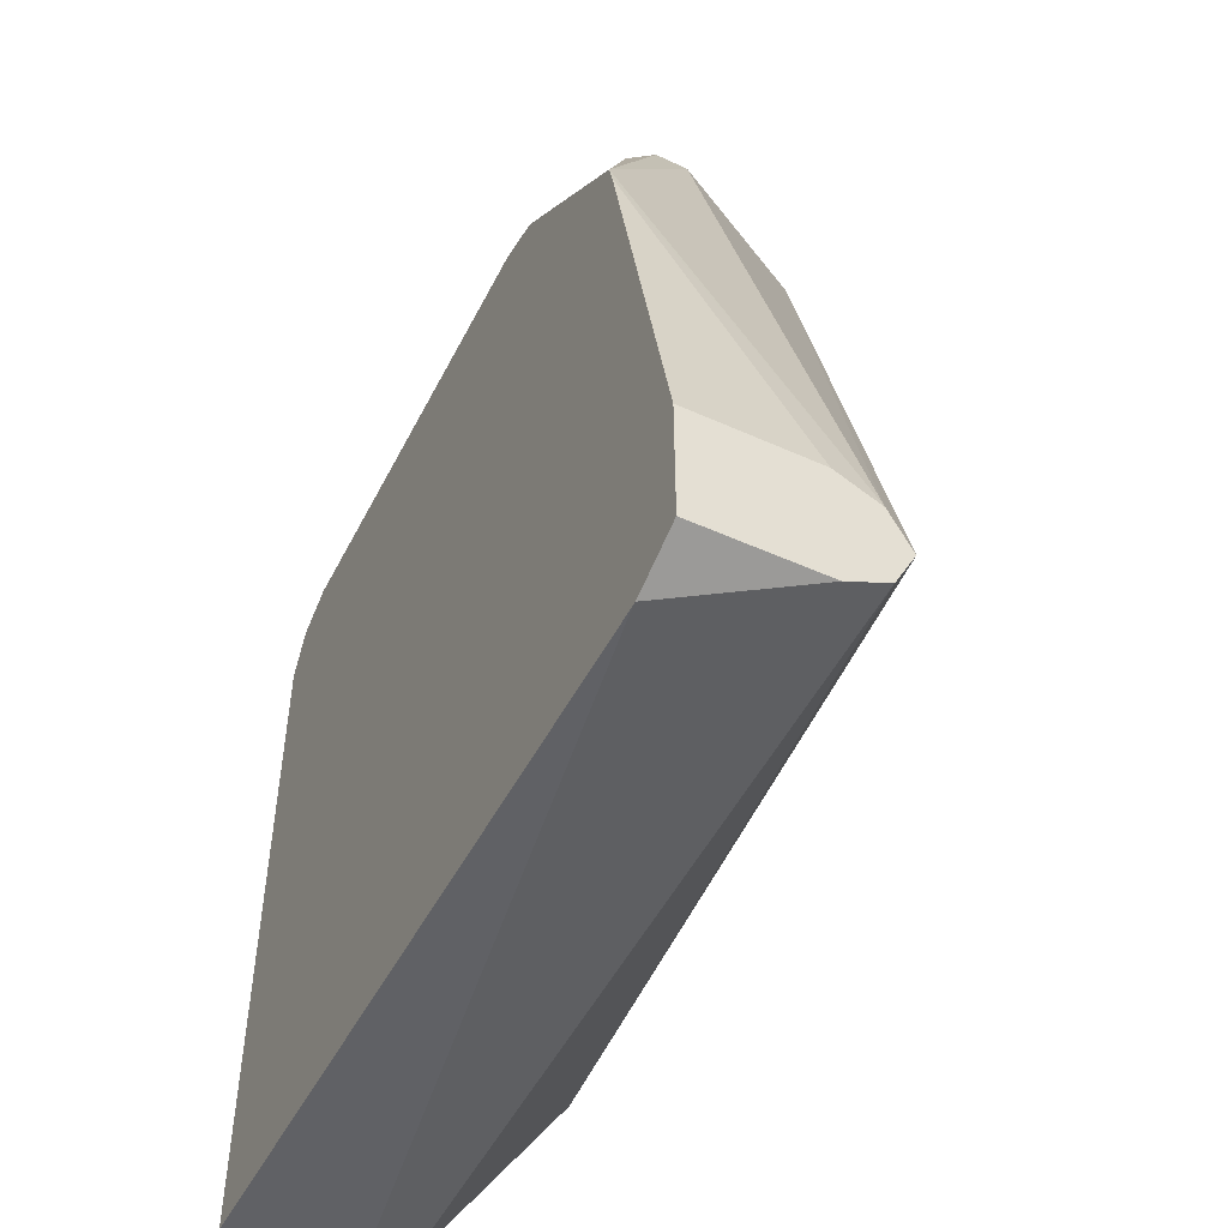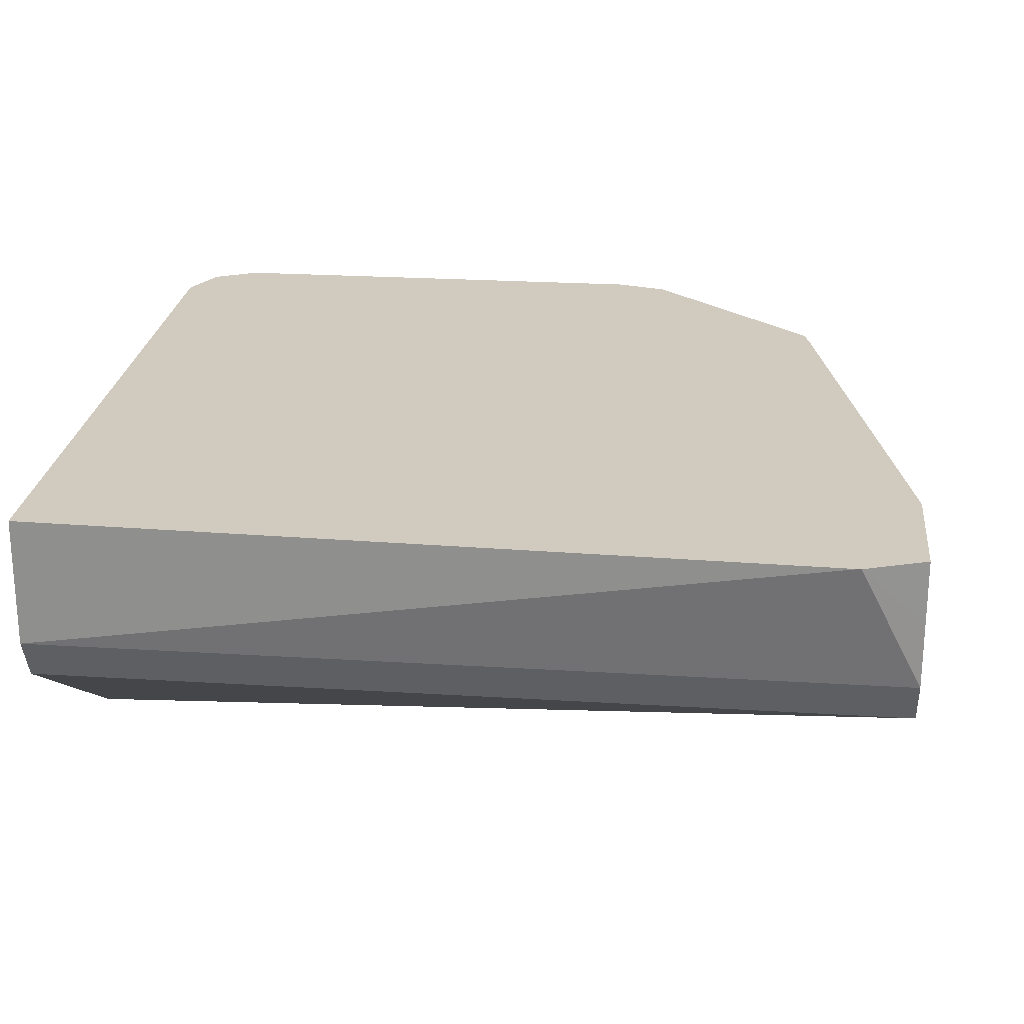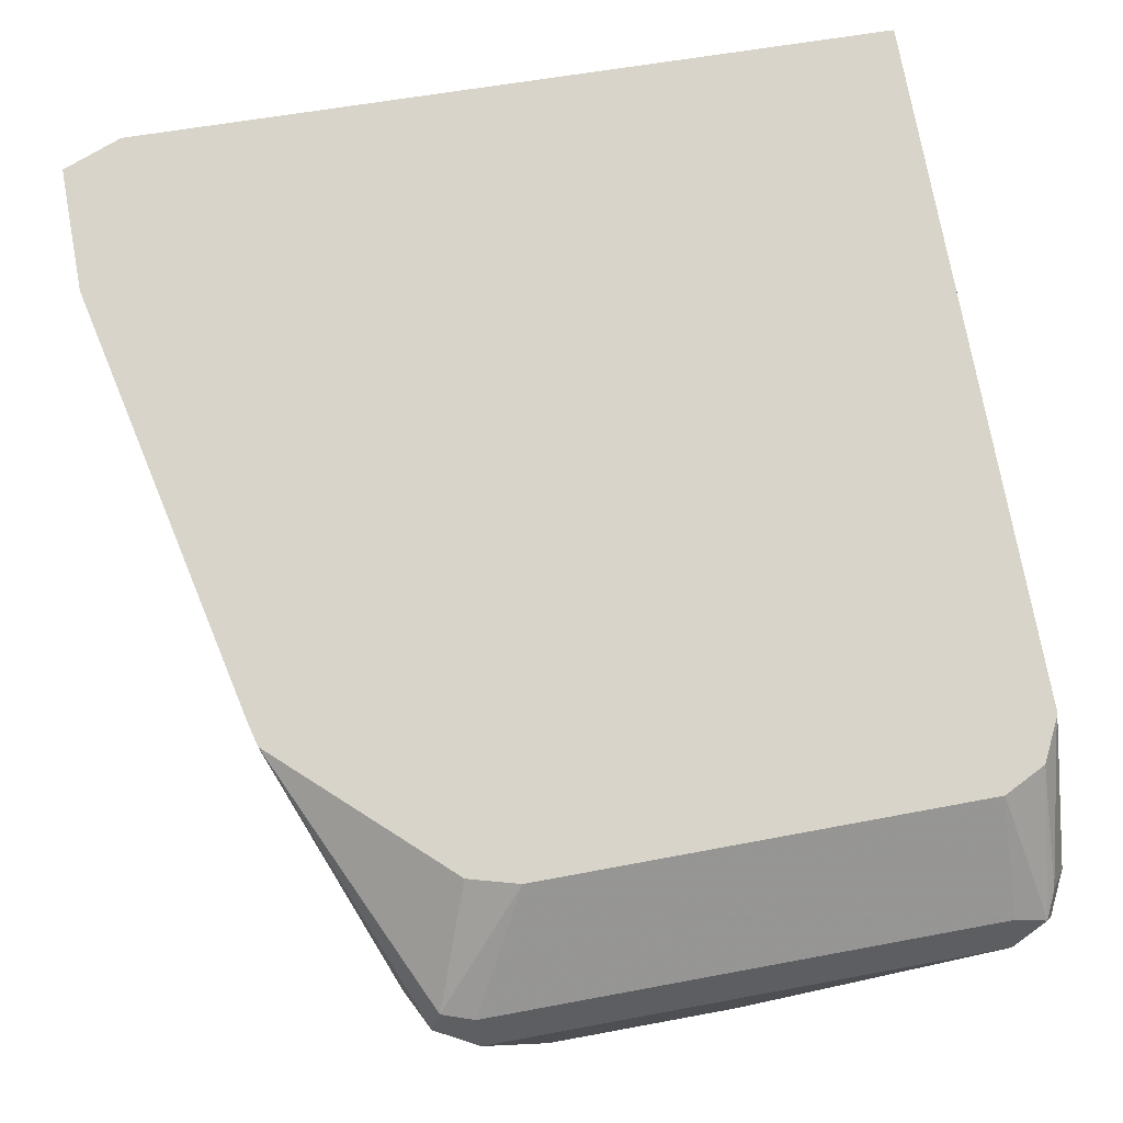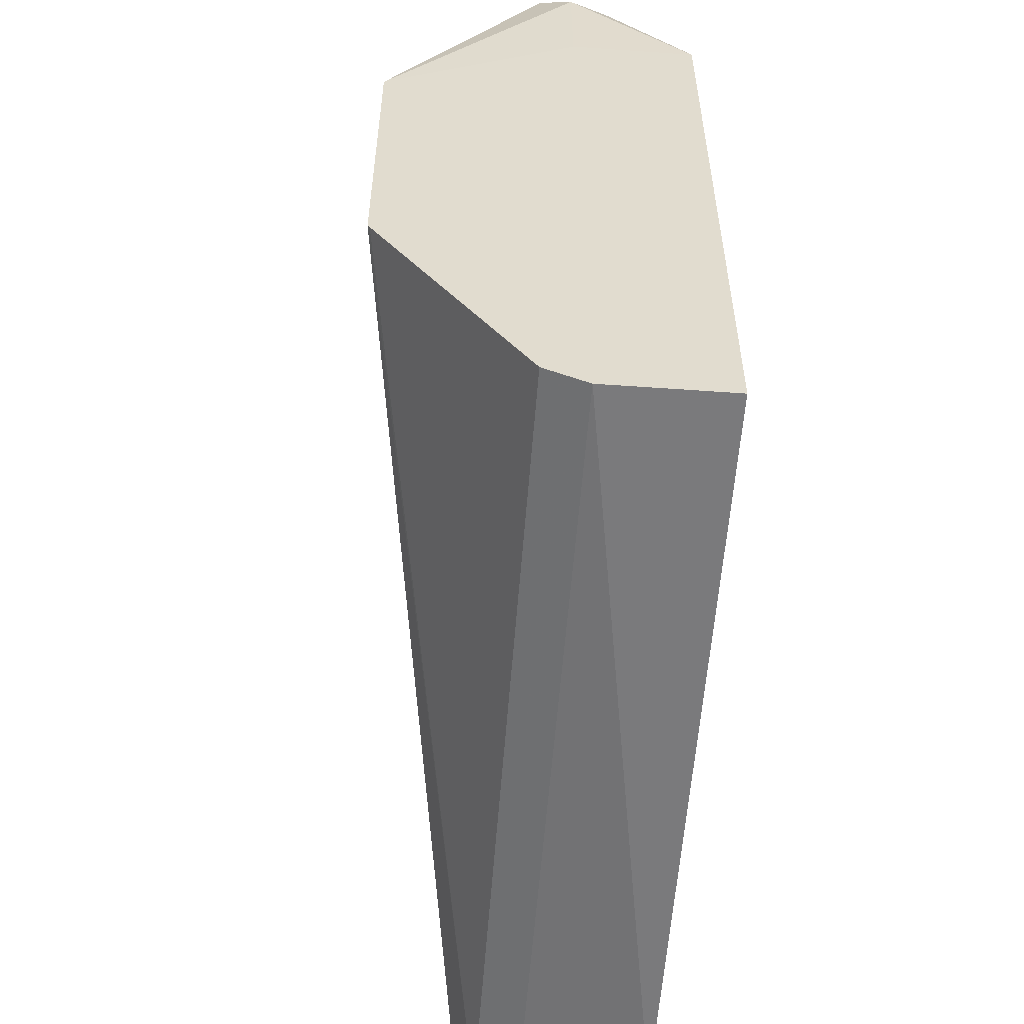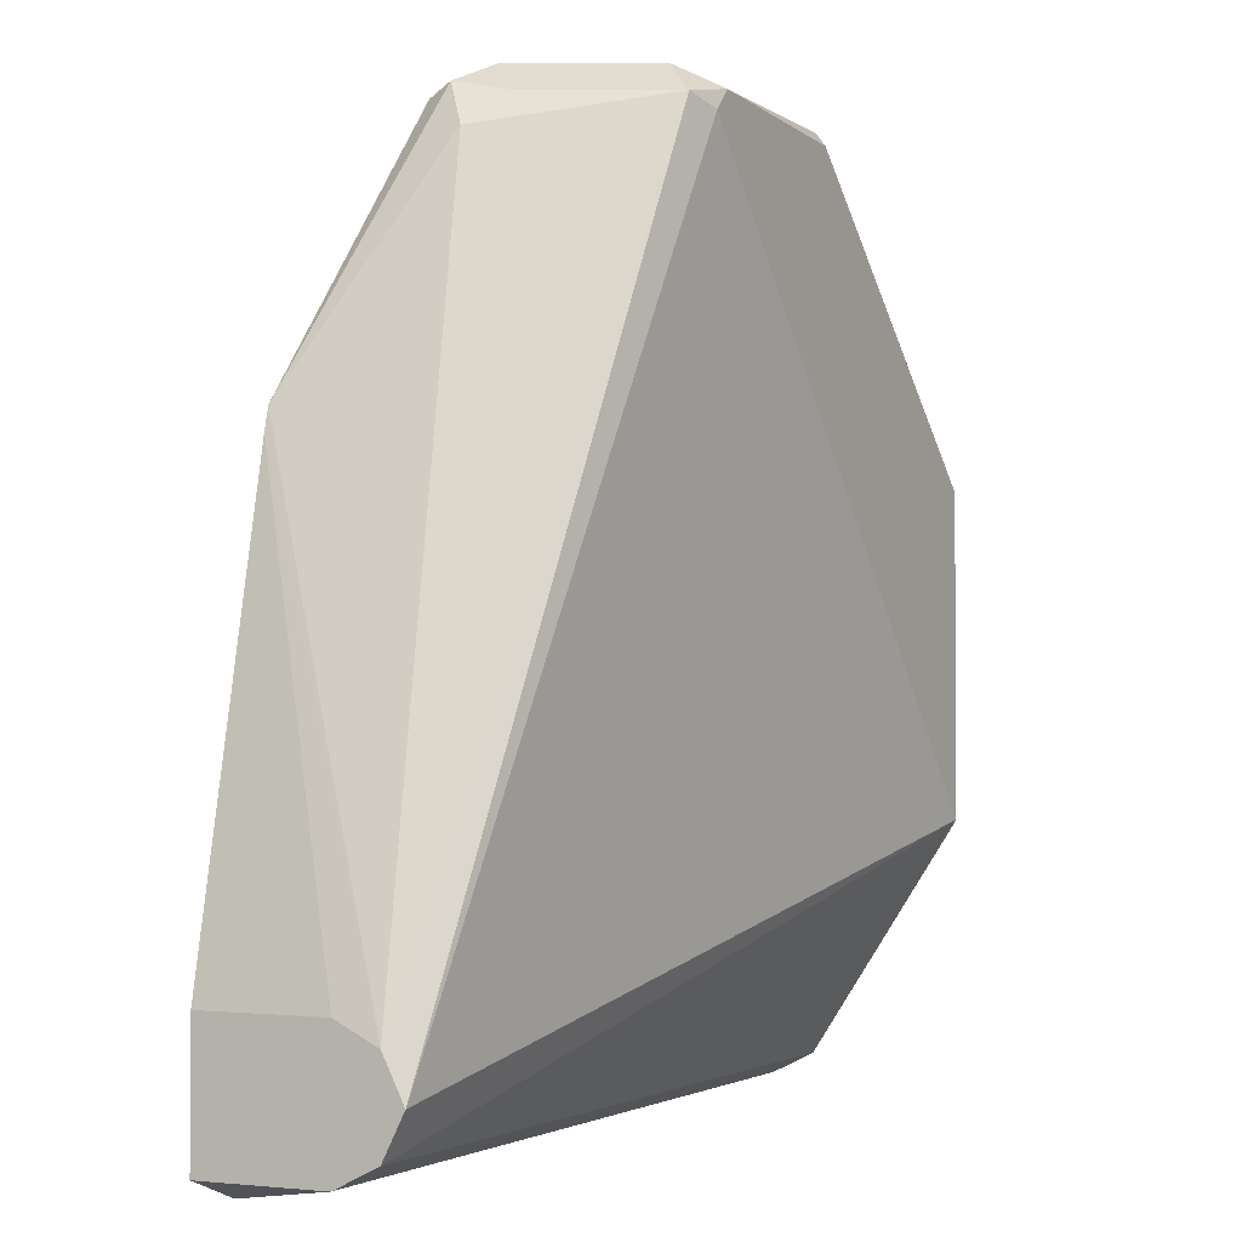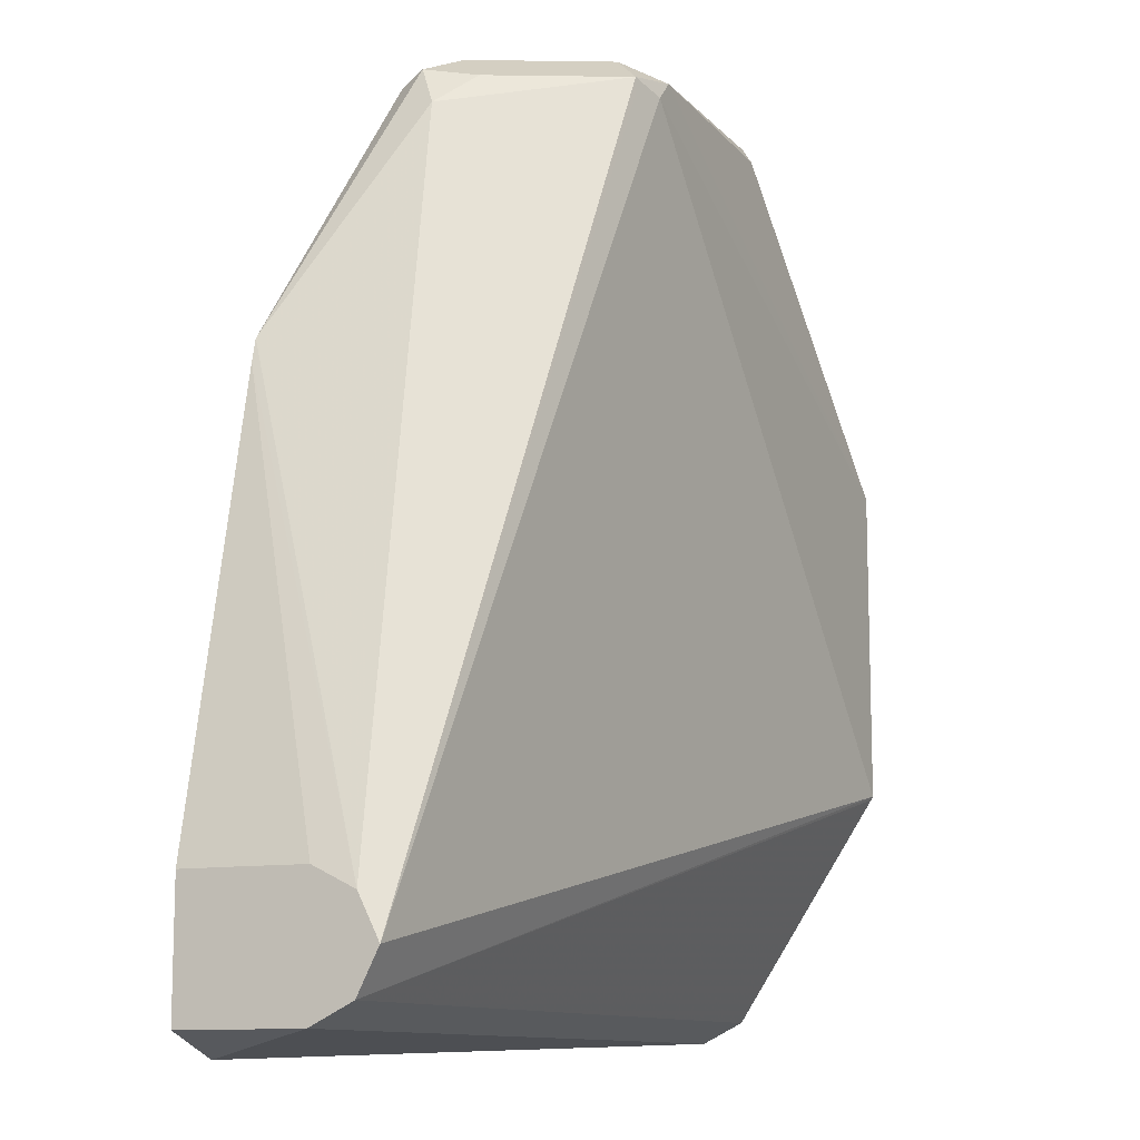
<metadata>
{"format":"obj","ext":"obj","renderer":"f3d","projection":"perspective","resolution":1024,"background":"white","views":[{"elev":-50.5,"azim":-116.3,"up":"+Z"},{"elev":23.4,"azim":-173.9,"up":"+Y"},{"elev":75.1,"azim":-10.4,"up":"+Y"},{"elev":-56.5,"azim":85.8,"up":"+Z"},{"elev":-2.3,"azim":-63.8,"up":"+Z"},{"elev":-11.2,"azim":-65.3,"up":"+Z"}]}
</metadata>
<code>
v -0.422 -0.1917 0.1152
v -0.422 -0.1735 0.1152
v -0.422 -0.2111 0.1152
v -0.393 -0.1735 0.2503
v -0.422 -0.1735 0.07671
v -0.422 -0.2239 0.1088
v -0.3913 -0.1735 0.257
v -0.4038 -0.1735 0.06986
v -0.422 -0.1917 0.07671
v -0.422 -0.2303 0.09597
v -0.3358 -0.2591 0.3358
v -0.3646 -0.2111 0.3262
v -0.3582 -0.2047 0.339
v -0.355 -0.1967 0.3358
v -0.3415 -0.1735 0.3031
v -0.403 -0.1735 0.06986
v -0.422 -0.2111 0.07677
v -0.422 -0.2302 0.09584
v -0.1724 -0.2693 0.1532
v -0.3262 -0.2623 0.3326
v -0.3358 -0.2591 0.331
v -0.3198 -0.2623 0.339
v -0.3262 -0.2495 0.3454
v -0.355 -0.2207 0.3358
v -0.3454 -0.2111 0.3454
v -0.3454 -0.1983 0.339
v -0.3262 -0.1735 0.3074
v -0.1724 -0.2111 0.07677
v -0.1724 -0.1735 0.07677
v -0.1724 -0.1916 0.07677
v -0.422 -0.2239 0.08316
v -0.1724 -0.2693 0.2492
v -0.1724 -0.2687 0.1521
v -0.2623 -0.2623 0.339
v -0.2591 -0.2639 0.3358
v -0.2687 -0.2495 0.3454
v -0.1919 -0.2111 0.3454
v -0.1823 -0.2015 0.3406
v -0.1919 -0.1983 0.339
v -0.1919 -0.1735 0.3074
v -0.1724 -0.2239 0.08316
v -0.1724 -0.1735 0.07733
v -0.1724 -0.269 0.2498
v -0.1855 -0.2239 0.339
v -0.1775 -0.2207 0.3358
v -0.1791 -0.2111 0.339
v -0.1727 -0.2111 0.3262
v -0.1791 -0.1983 0.3326
v -0.179 -0.1735 0.301
v -0.1724 -0.1735 0.2872
v -0.1724 -0.2111 0.2872
v -0.1729 -0.1735 0.2887
f 25 37 38
f 22 36 23
f 22 32 35
f 22 35 34
f 23 37 25
f 25 38 26
f 23 25 24
f 20 32 22
f 23 36 37
f 19 43 32
f 19 31 33
f 19 50 51
f 19 42 50
f 19 30 42
f 19 28 30
f 19 41 28
f 19 33 41
f 19 32 20
f 18 31 19
f 26 38 39
f 17 41 31
f 19 51 43
f 26 39 40
f 43 47 45
f 29 42 30
f 17 28 41
f 48 52 49
f 48 50 52
f 47 50 48
f 47 51 50
f 45 47 46
f 43 45 44
f 43 51 47
f 38 40 39
f 38 49 40
f 26 40 27
f 38 48 49
f 38 46 47
f 37 46 38
f 37 45 46
f 37 44 45
f 35 43 44
f 34 37 36
f 34 44 37
f 34 35 44
f 32 43 35
f 31 41 33
f 38 47 48
f 16 30 28
f 22 34 36
f 14 27 15
f 2 8 5
f 2 16 8
f 2 29 16
f 2 42 29
f 2 50 42
f 2 52 50
f 2 49 52
f 2 40 49
f 2 27 40
f 2 15 27
f 3 6 4
f 2 7 15
f 1 3 4
f 1 6 3
f 1 10 6
f 1 18 10
f 1 31 18
f 1 17 31
f 1 9 17
f 1 5 9
f 1 2 5
f 16 29 30
f 2 4 7
f 4 6 7
f 1 4 2
f 6 10 11
f 5 8 9
f 14 26 27
f 14 25 26
f 13 24 25
f 13 25 14
f 12 24 13
f 11 24 12
f 11 22 23
f 11 20 22
f 11 21 20
f 10 21 11
f 11 23 24
f 10 19 20
f 6 11 12
f 10 20 21
f 6 12 7
f 7 12 13
f 7 13 14
f 8 16 28
f 7 14 15
f 8 17 9
f 10 18 19
f 8 28 17

</code>
